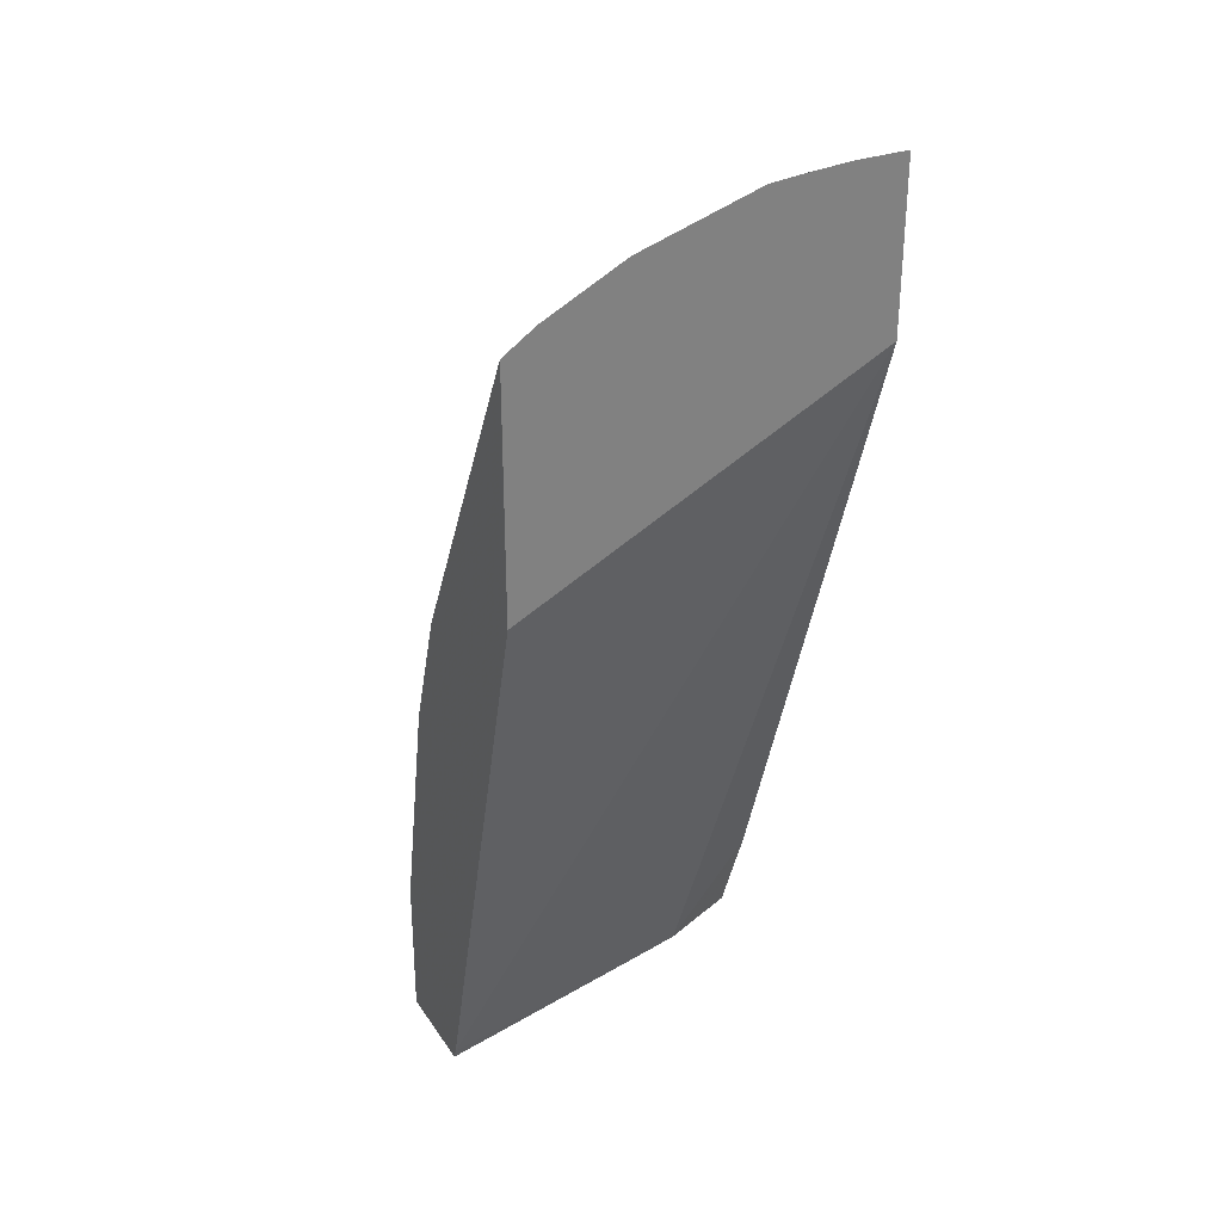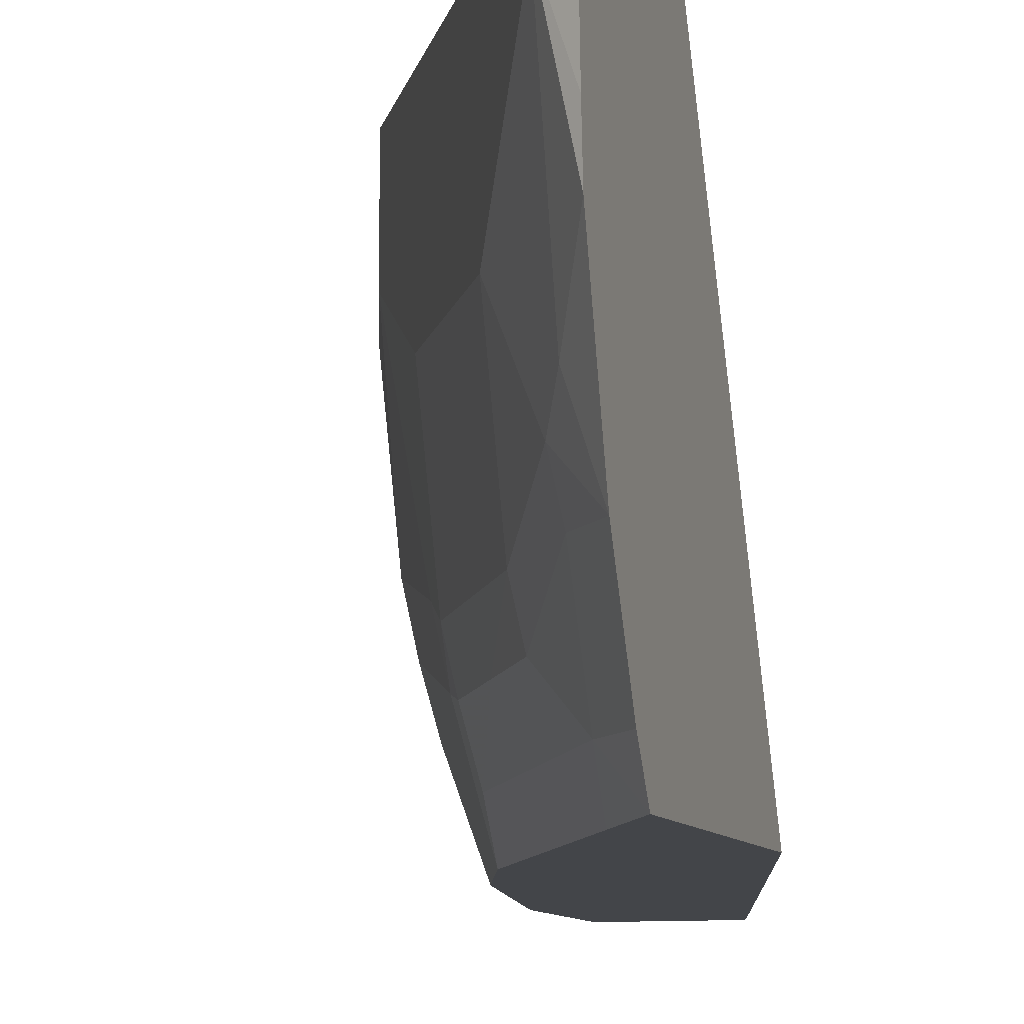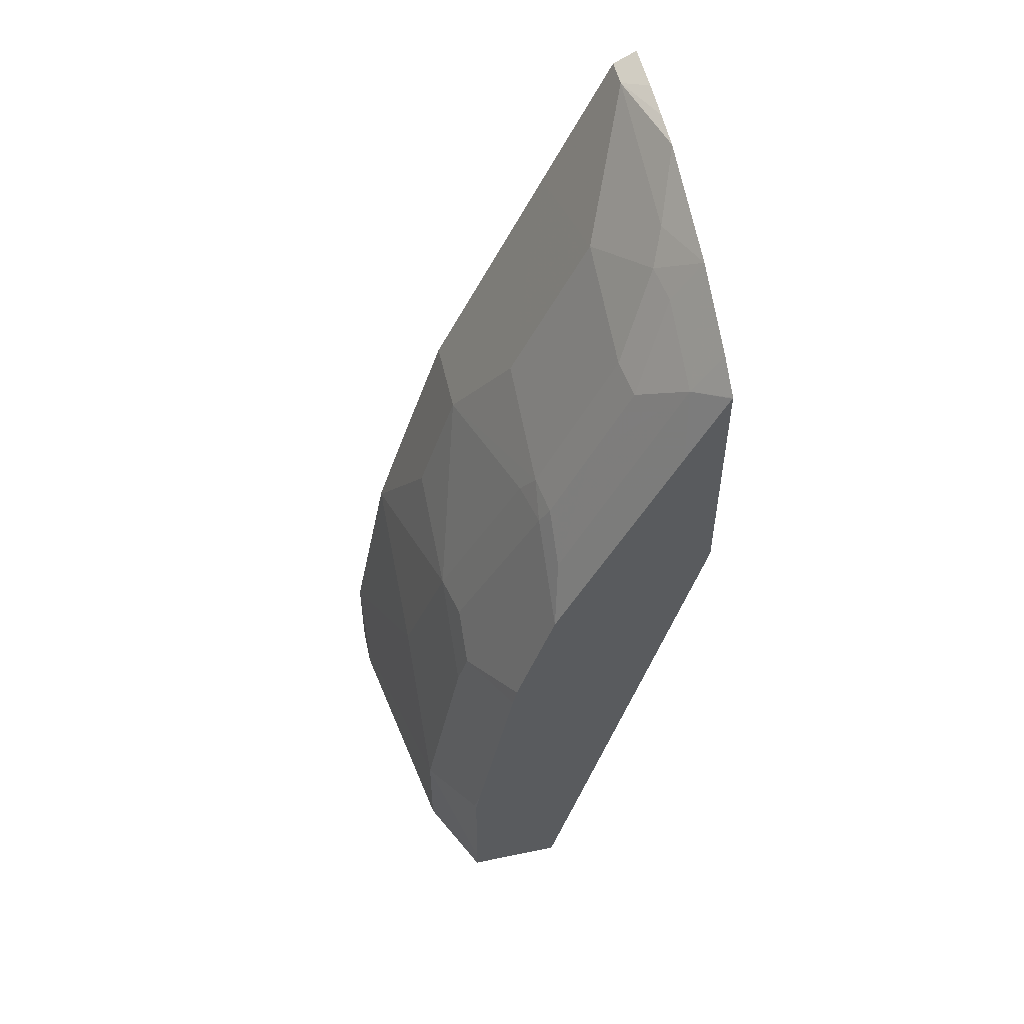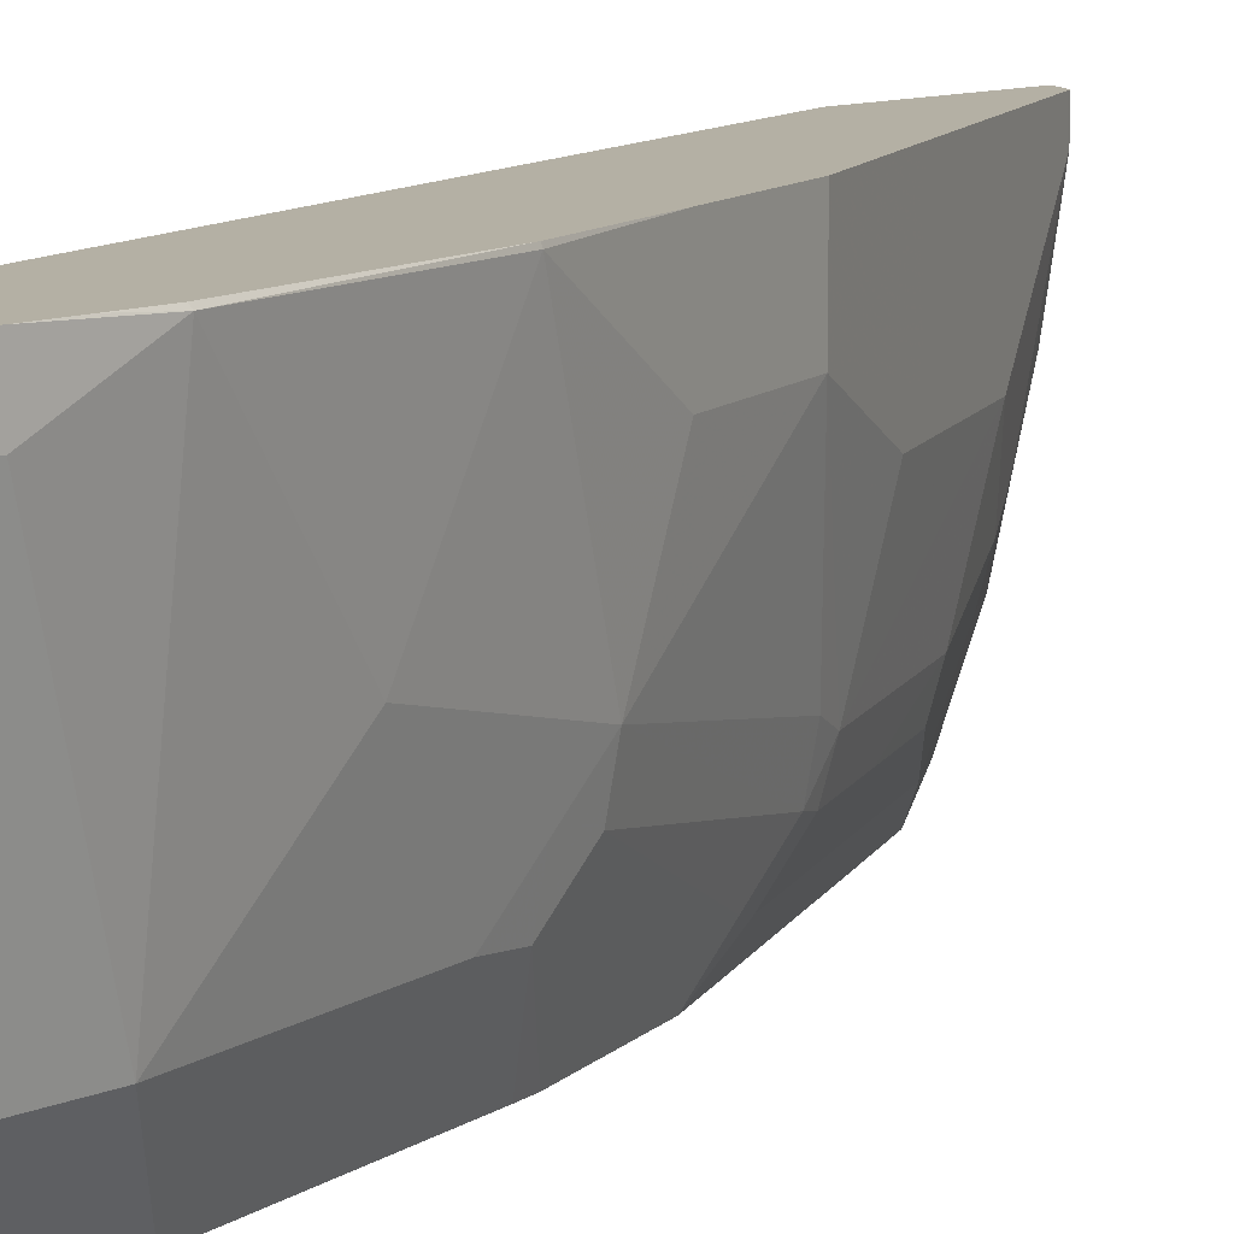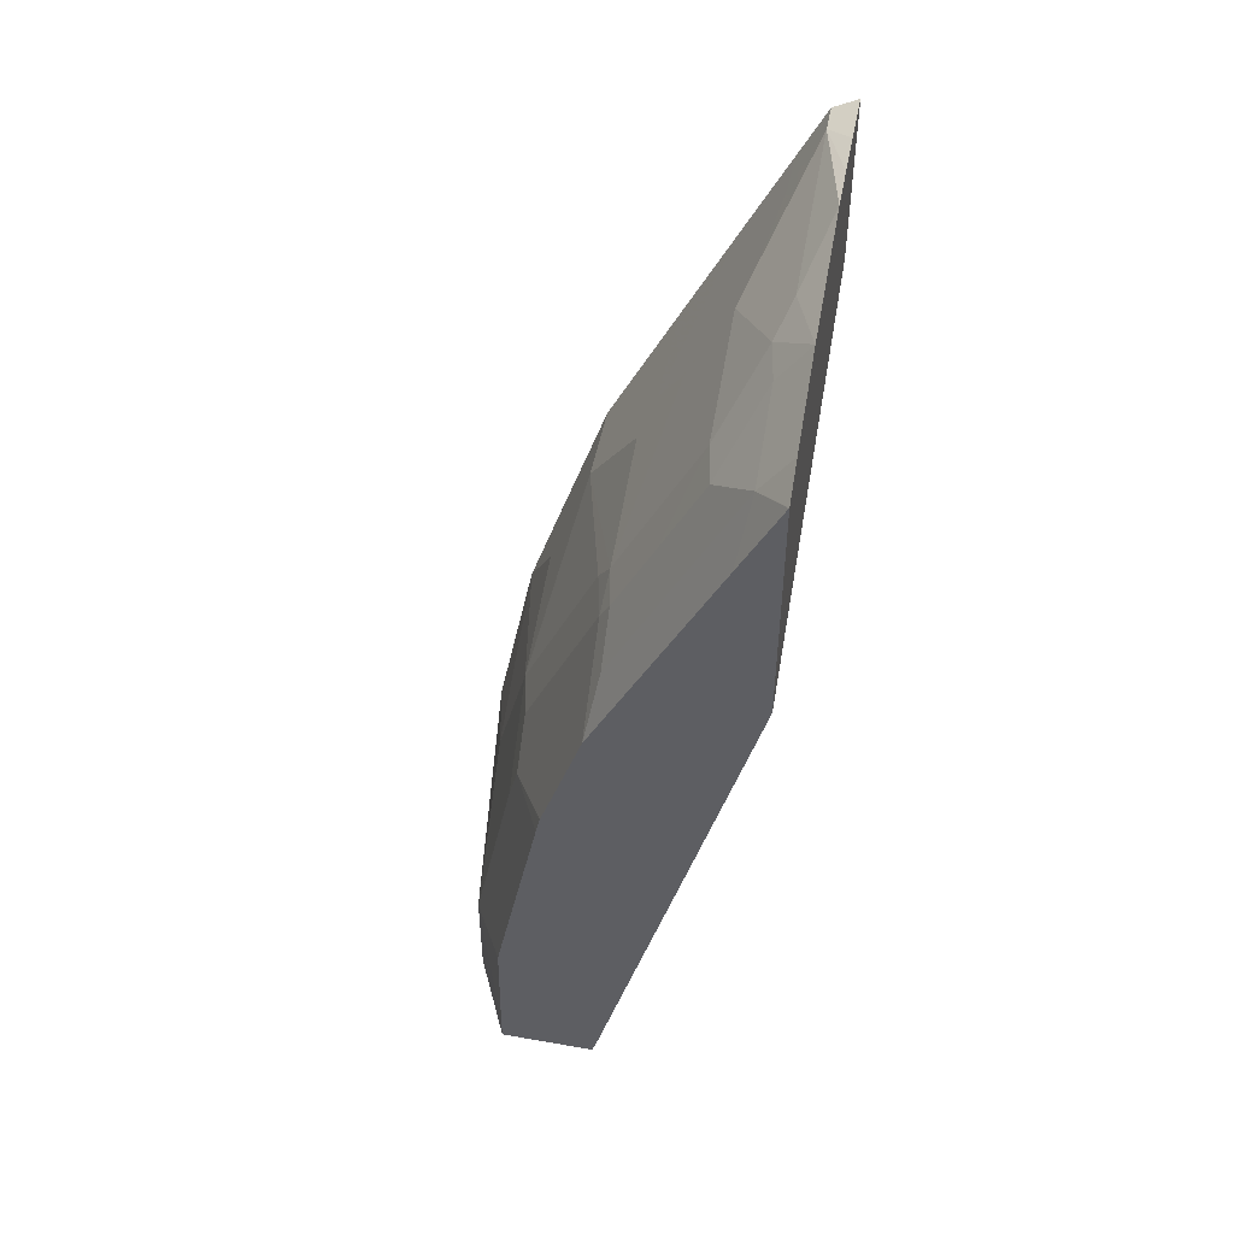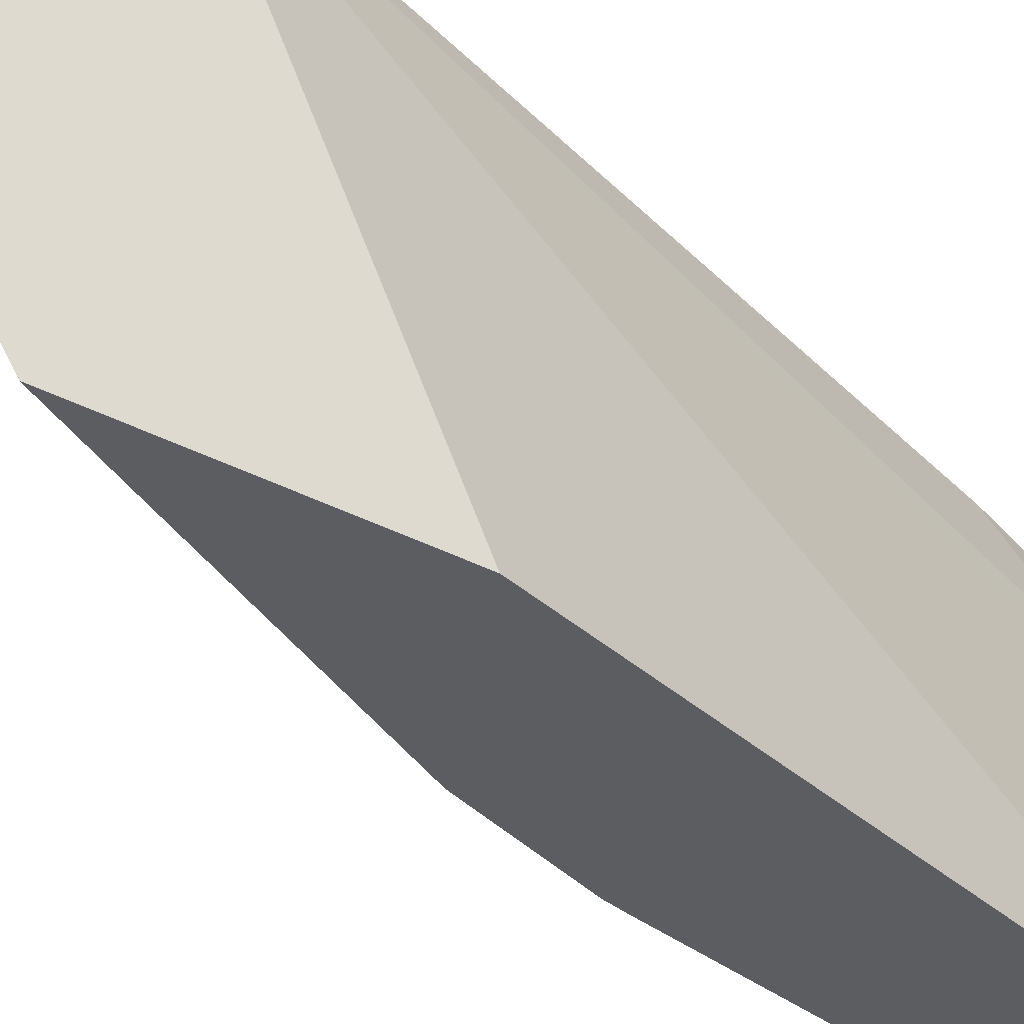
<metadata>
{"format":"obj","ext":"obj","renderer":"f3d","projection":"perspective","resolution":1024,"background":"white","views":[{"elev":31.0,"azim":-118.1,"up":"+Y"},{"elev":-8.7,"azim":-163.5,"up":"+Z"},{"elev":52.9,"azim":167.6,"up":"+Y"},{"elev":11.4,"azim":45.7,"up":"+Z"},{"elev":48.6,"azim":-169.0,"up":"+Y"},{"elev":-36.2,"azim":-124.8,"up":"+Z"}]}
</metadata>
<code>
v 0.386 0.2597 0.00158
v 0.3925 0.2564 0.00158
v 0.386 0.2597 -0.02554
v 0.386 0.1745 0.00158
v 0.3978 0.2537 0.00158
v 0.3978 0.2537 -0.01373
v 0.386 0.2584 -0.04652
v 0.386 0.08291 -0.1866
v 0.464 -0.2129 -0.1866
v 0.4938 -0.2183 -0.0537
v 0.4969 -0.2183 -0.03959
v 0.4938 -0.1646 0.00158
v 0.4115 0.2263 0.00158
v 0.386 0.2568 -0.06669
v 0.4115 0.2263 -0.02058
v 0.4183 0.2126 -0.05488
v 0.3978 0.2331 -0.096
v 0.386 0.2061 -0.1866
v 0.4656 -0.2173 -0.1866
v 0.4659 -0.2183 -0.1866
v 0.5136 -0.2183 0.00158
v 0.4337 0.182 0.00158
v 0.386 0.2379 -0.1288
v 0.4046 0.2194 -0.1097
v 0.4252 0.1989 -0.06859
v 0.386 0.2173 -0.1699
v 0.4012 0.1954 -0.1697
v 0.3862 0.2057 -0.1866
v 0.5143 -0.2183 -0.1866
v 0.5555 -0.2183 0.00158
v 0.4595 0.1303 0.00158
v 0.4595 0.1303 -0.05488
v 0.4012 0.216 -0.1286
v 0.4252 0.1783 -0.1303
v 0.4458 0.1577 -0.06859
v 0.4663 0.09601 -0.1303
v 0.4064 0.1657 -0.1866
v 0.4218 0.1748 -0.1492
v 0.4423 0.1337 -0.1492
v 0.4629 0.07201 -0.1697
v 0.5143 -0.2071 -0.1866
v 0.5349 -0.2183 -0.144
v 0.5555 -0.2183 -0.02058
v 0.5555 -0.2057 0.00158
v 0.4938 0.06171 0.00158
v 0.4938 0.06171 -0.04116
v 0.4732 0.1028 -0.06173
v 0.4663 0.1165 -0.06859
v 0.4732 0.08225 -0.1234
v 0.4681 0.08225 -0.1466
v 0.4629 0.09254 -0.1492
v 0.4475 0.08342 -0.1866
v 0.4681 0.06171 -0.1672
v 0.4681 0.04225 -0.1866
v 0.5136 -0.144 -0.1866
v 0.5349 -0.1646 -0.144
v 0.5555 -0.2057 -0.02058
v 0.5552 -0.1854 0.00158
v 0.5555 -0.1646 -4.22e-06
v 0.5143 7.34e-06 0.00158
v 0.5143 7.34e-06 -0.04116
v 0.5143 -0.02053 -0.1029
v 0.5092 -0.02053 -0.126
v 0.5092 -0.04111 -0.1466
v 0.4886 -0.01941 -0.1866
v 0.5115 -0.1324 -0.1866
v 0.5143 -0.144 -0.1852
v 0.5298 -0.144 -0.1466
v 0.5143 -0.0617 -0.144
v 0.5349 -0.144 -0.1234
v 0.5547 -0.1654 0.00158
v 0.5349 -0.1234 -0.1029
v 0.5349 -0.1029 -0.08231
v 0.5349 -0.0617 -4.22e-06
v 0.5346 -0.06203 0.00158
v 0.5143 -0.04111 -0.1234
v 0.4909 -0.02956 -0.1866
v 0.4889 -0.02053 -0.1866
f 37 40 52
f 36 49 50
f 36 47 46
f 36 50 51
f 36 51 39
f 36 46 49
f 39 51 40
f 42 56 57
f 40 50 53
f 40 53 54
f 40 54 52
f 41 55 56
f 42 57 43
f 36 48 47
f 44 59 58
f 40 51 50
f 35 48 36
f 27 37 28
f 34 39 38
f 45 60 74
f 27 33 38
f 27 38 39
f 27 39 40
f 27 40 37
f 29 41 56
f 29 56 42
f 34 36 39
f 30 43 57
f 30 59 44
f 31 45 46
f 31 46 32
f 32 46 47
f 32 47 48
f 32 48 35
f 33 34 38
f 30 57 59
f 45 74 61
f 62 73 72
f 46 61 62
f 59 73 74
f 59 74 75
f 59 75 71
f 60 75 74
f 61 74 62
f 62 74 73
f 62 72 70
f 62 70 76
f 62 76 64
f 62 64 63
f 64 77 78
f 64 78 65
f 64 76 69
f 64 68 66
f 64 66 77
f 59 72 73
f 59 70 72
f 58 59 71
f 56 59 57
f 46 62 49
f 49 62 50
f 50 62 63
f 50 63 53
f 53 63 64
f 53 64 54
f 54 64 65
f 45 61 46
f 55 66 67
f 56 67 66
f 56 66 68
f 56 68 64
f 56 64 69
f 56 69 76
f 56 76 70
f 56 70 59
f 55 67 56
f 25 36 34
f 1 2 3
f 25 32 35
f 1 13 5
f 1 5 2
f 2 5 6
f 2 6 3
f 3 6 7
f 4 8 9
f 4 9 10
f 4 10 11
f 4 11 12
f 5 13 15
f 5 15 6
f 6 14 7
f 6 15 16
f 6 16 17
f 6 17 14
f 1 22 13
f 8 18 28
f 1 31 22
f 1 60 45
f 1 3 7
f 1 7 14
f 1 14 23
f 1 23 26
f 1 26 18
f 1 18 8
f 1 8 4
f 1 4 12
f 1 12 21
f 1 21 30
f 1 30 44
f 1 44 58
f 1 58 71
f 1 71 75
f 25 35 36
f 1 45 31
f 8 28 37
f 1 75 60
f 8 52 54
f 14 17 23
f 15 22 16
f 16 24 17
f 16 22 25
f 16 25 24
f 17 24 23
f 18 26 27
f 22 31 32
f 22 32 25
f 23 24 33
f 23 33 27
f 23 27 26
f 24 25 34
f 24 34 33
f 8 37 52
f 13 22 15
f 11 21 12
f 18 27 28
f 10 30 21
f 8 54 65
f 10 21 11
f 8 65 78
f 8 78 77
f 8 77 66
f 8 55 41
f 8 41 29
f 8 29 20
f 8 66 55
f 8 20 19
f 8 19 9
f 9 19 10
f 10 19 20
f 10 20 29
f 10 29 42
f 10 42 43
f 10 43 30

</code>
